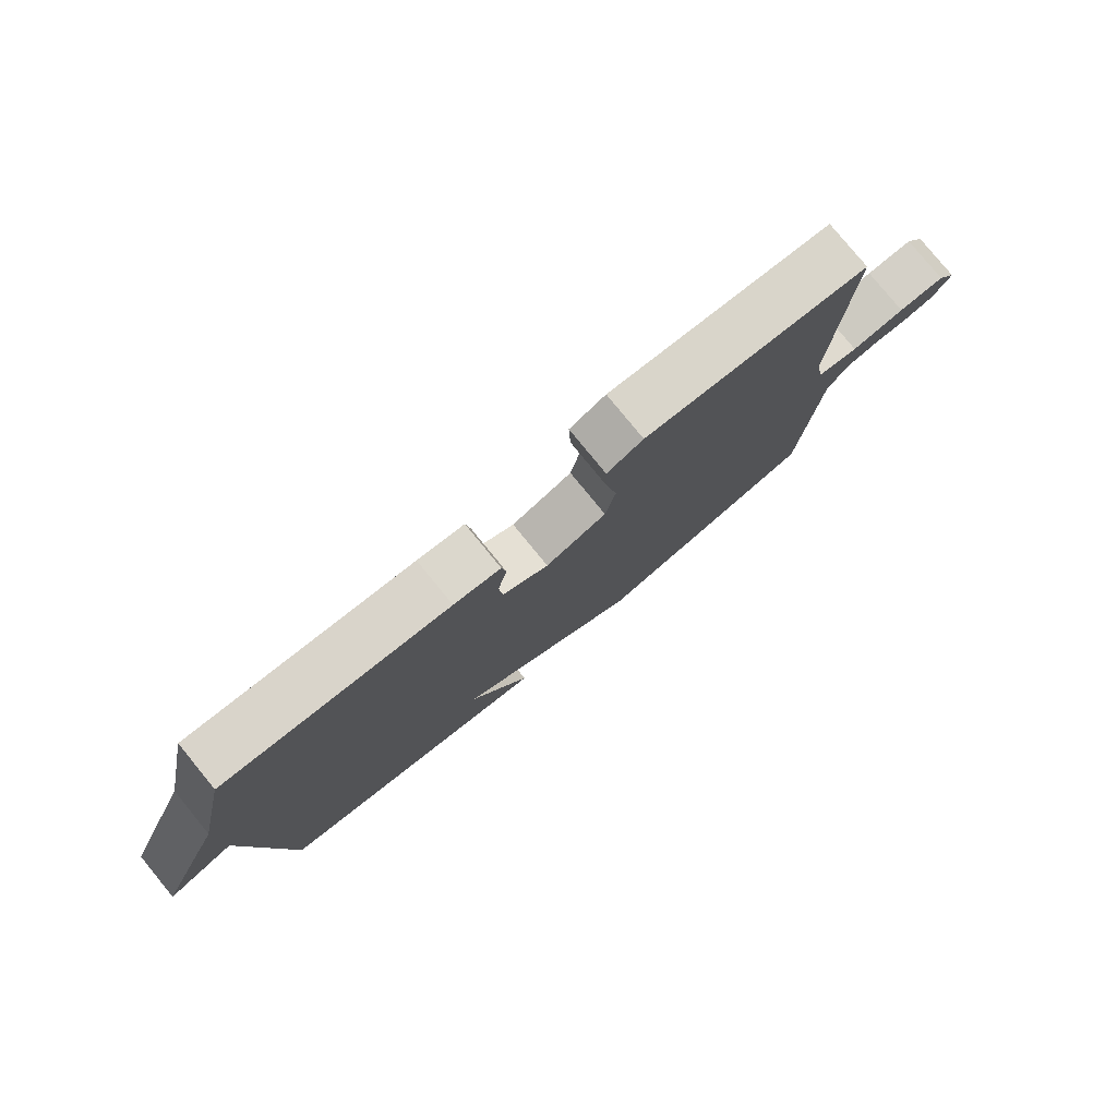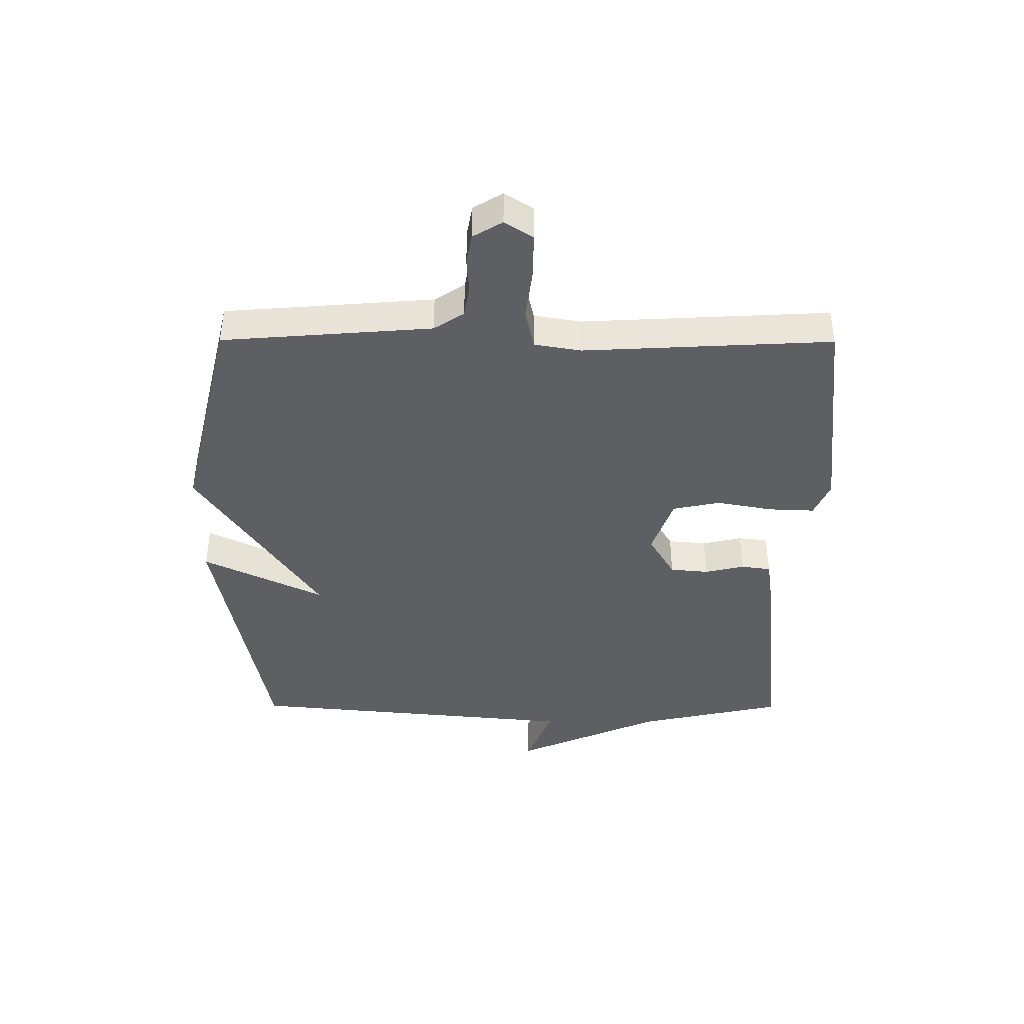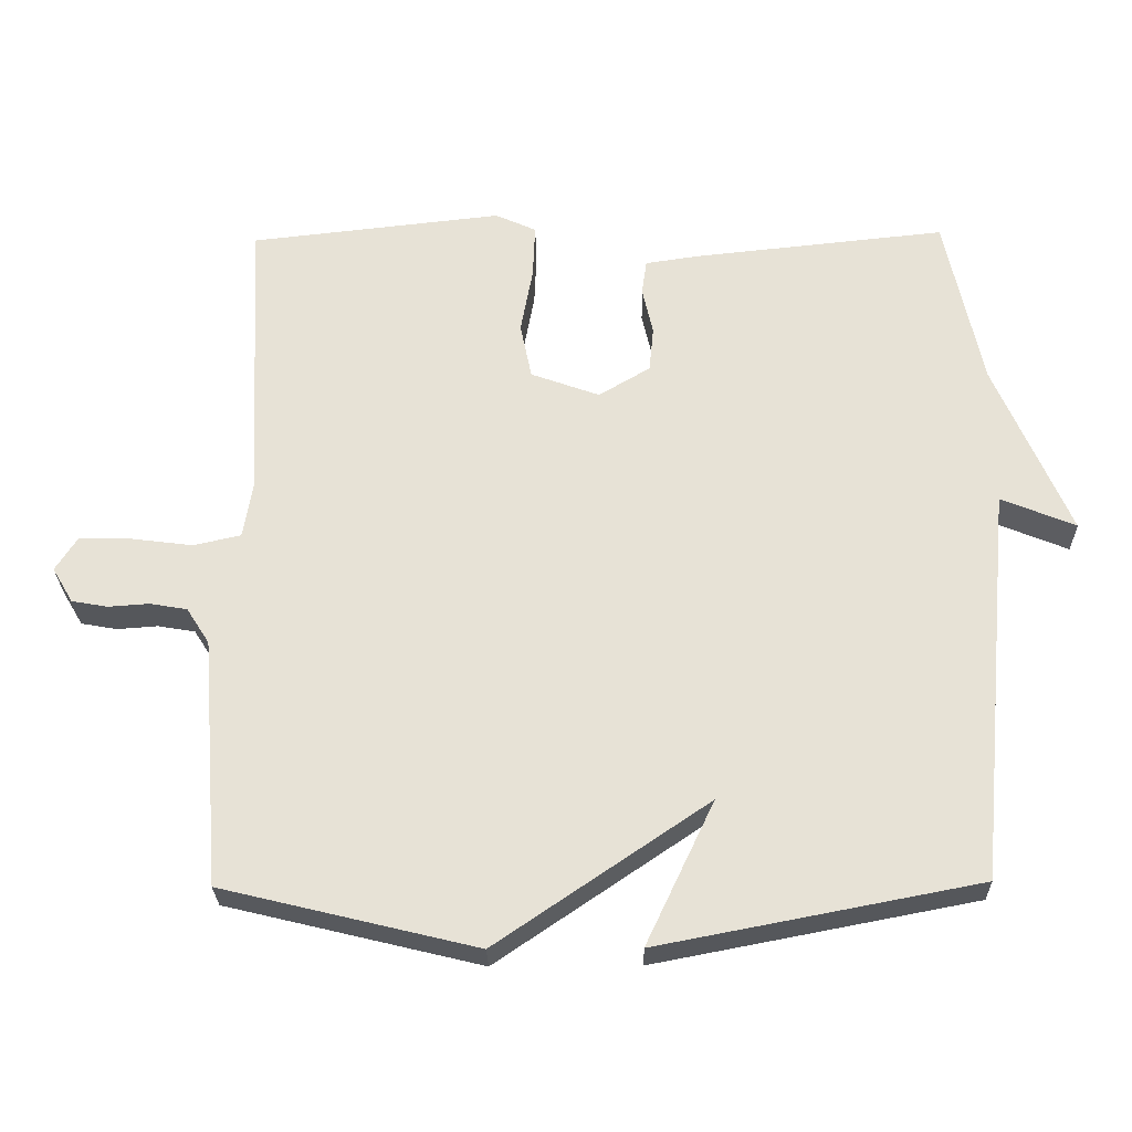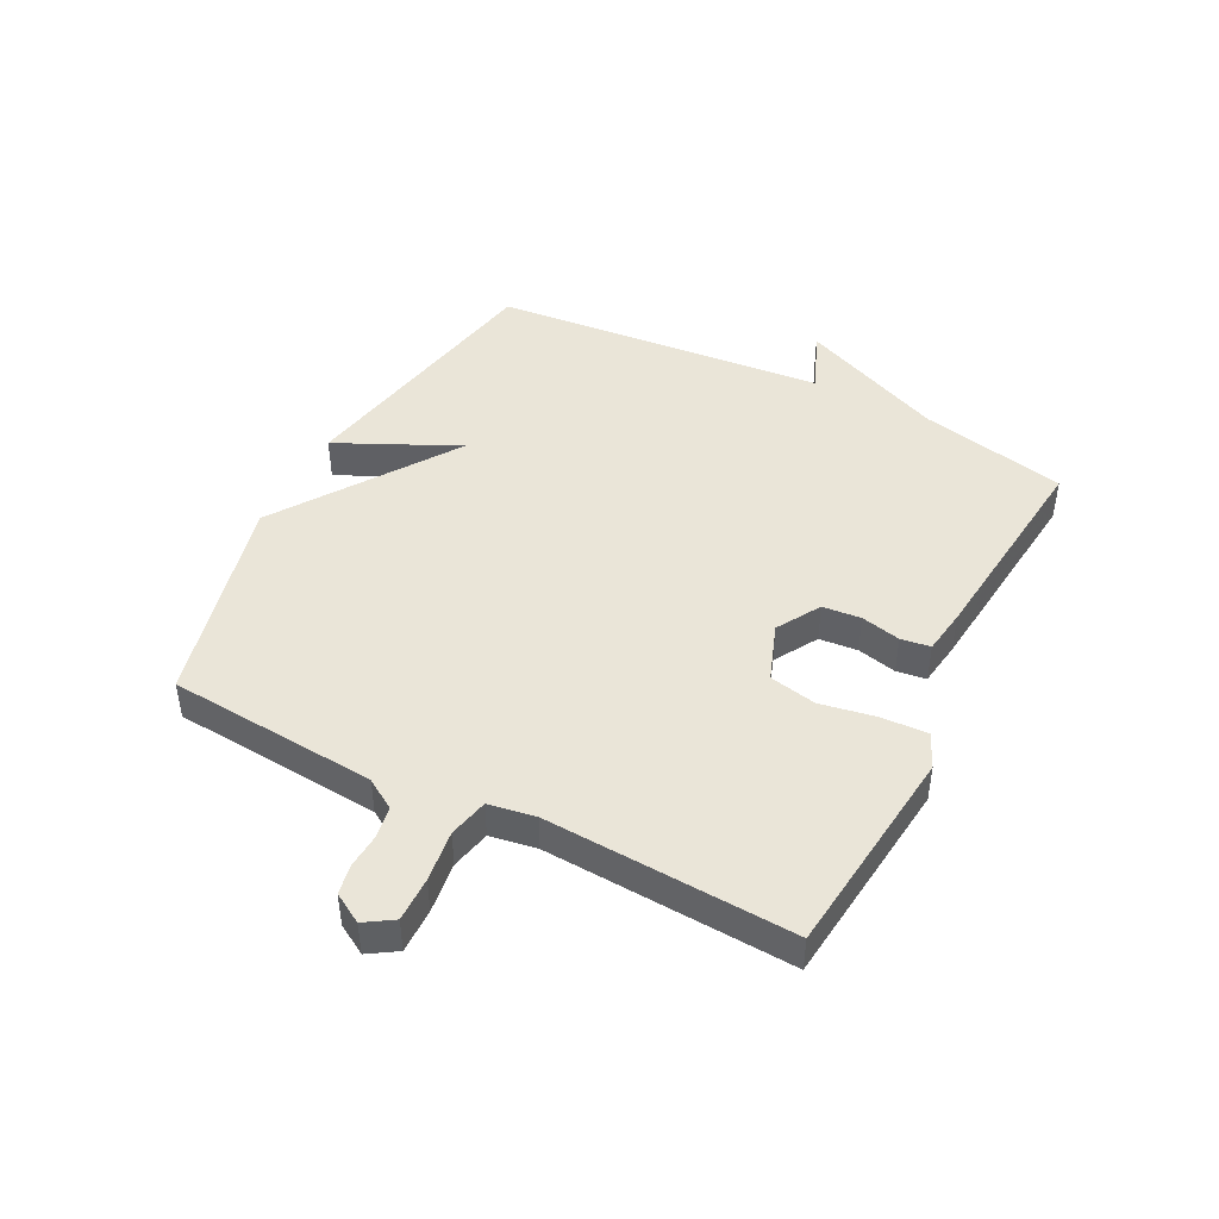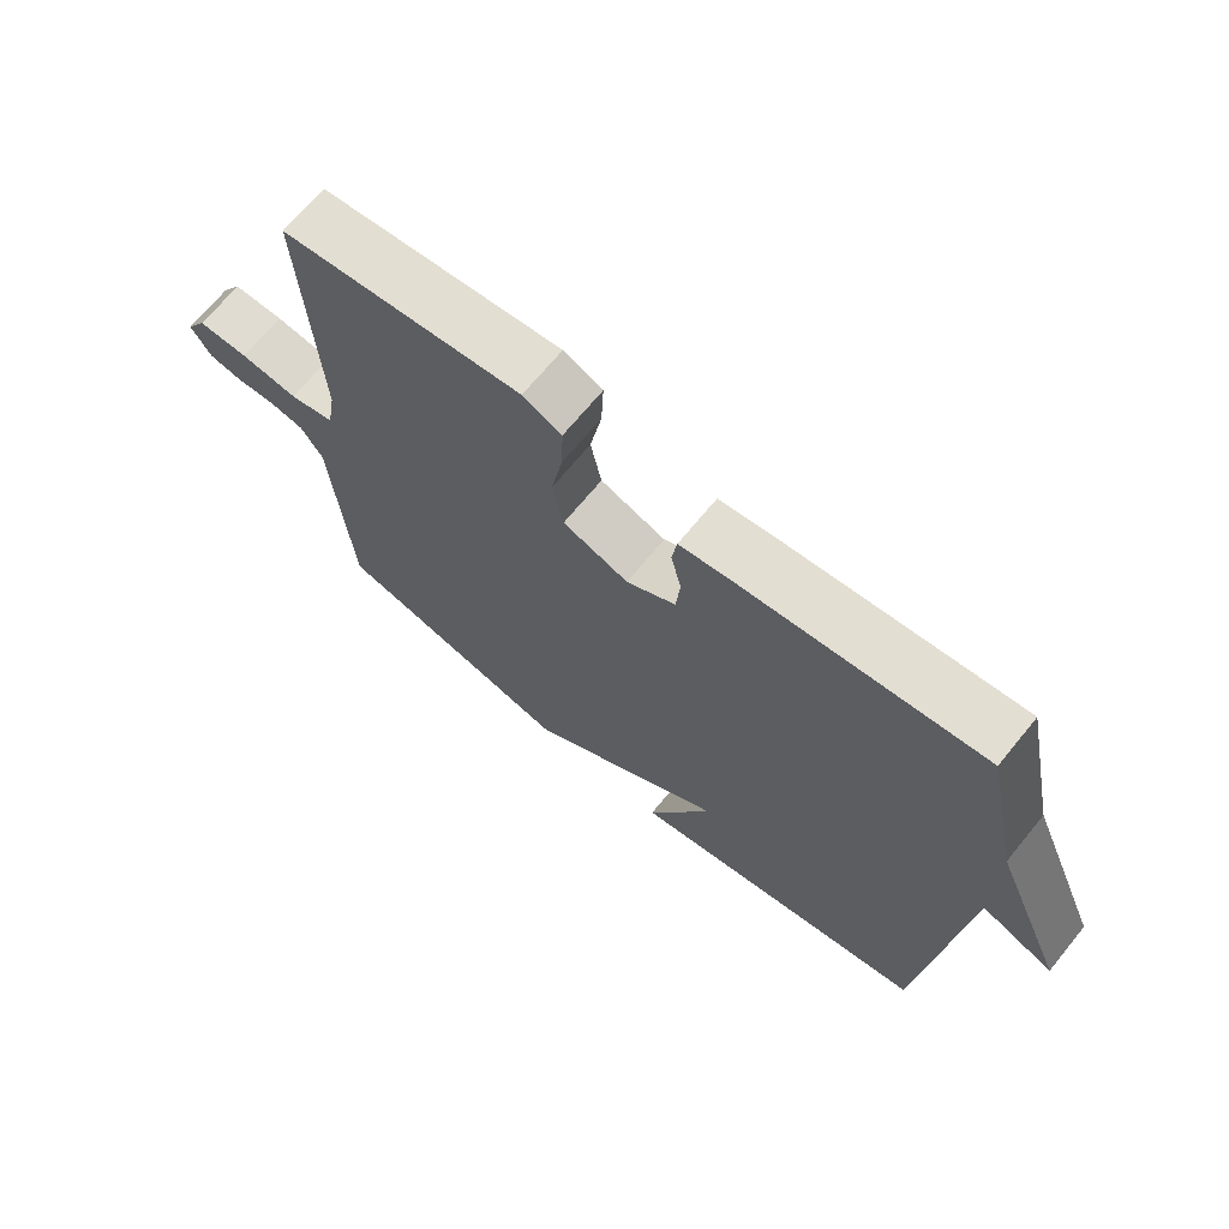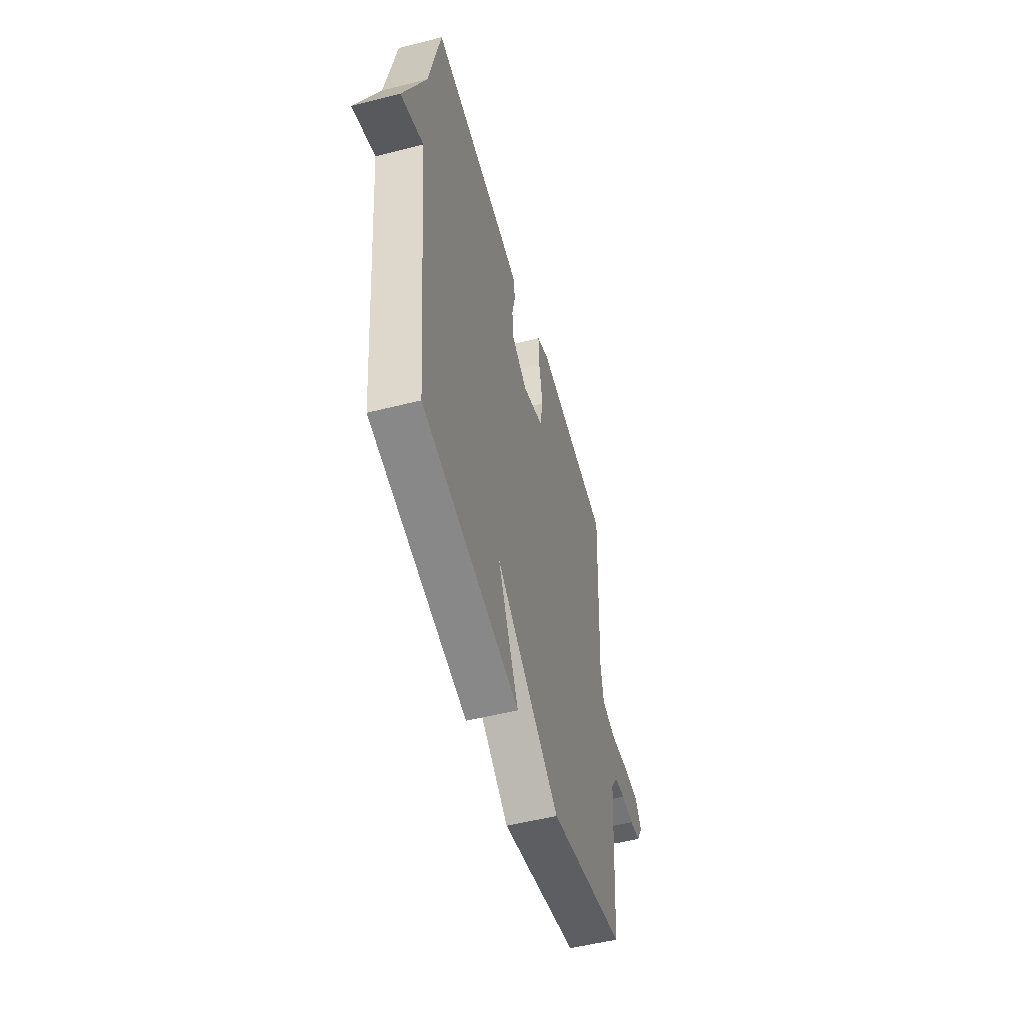
<metadata>
{"format":"obj","ext":"obj","renderer":"f3d","projection":"perspective","resolution":1024,"background":"white","views":[{"elev":79.3,"azim":140.7,"up":"+Z"},{"elev":-42.0,"azim":-90.2,"up":"+Y"},{"elev":-27.2,"azim":1.2,"up":"+Z"},{"elev":45.3,"azim":-62.9,"up":"+Y"},{"elev":68.8,"azim":39.3,"up":"+Z"},{"elev":-52.6,"azim":105.3,"up":"+Z"}]}
</metadata>
<code>
v 0.5 0.07 -0.5
v 0.054 0.07 -0.586
v 0.149 0.07 -0.385
v -0.146 0.07 -0.586
v -0.5 0.07 -0.5
v -0.527 0.07 -0.152
v -0.559 0.07 -0.102
v -0.611 0.07 -0.093
v -0.668 0.07 -0.097
v -0.718 0.07 -0.088
v -0.747 0.07 -0.039
v -0.717 0.07 0.008
v -0.643 0.07 0.007
v -0.558 0.07 -0.004
v -0.492 0.07 0.011
v -0.479 0.07 0.089
v -0.5 0.07 0.5
v -0.147 0.07 0.539
v -0.09 0.07 0.513
v -0.093 0.07 0.437
v -0.11 0.07 0.344
v -0.094 0.07 0.265
v 0.002 0.07 0.23
v 0.074 0.07 0.273
v 0.08 0.07 0.337
v 0.065 0.07 0.403
v 0.072 0.07 0.452
v 0.146 0.07 0.463
v 0.5 0.07 0.5
v 0.552 0.07 0.256
v 0.656 0.07 0.013
v 0.552 0.07 0.056
v 0.5 0 -0.5
v 0.054 0 -0.586
v 0.149 0 -0.385
v -0.146 0 -0.586
v -0.5 0 -0.5
v -0.527 0 -0.152
v -0.559 0 -0.102
v -0.611 0 -0.093
v -0.668 0 -0.097
v -0.718 0 -0.088
v -0.747 0 -0.039
v -0.717 0 0.008
v -0.643 0 0.007
v -0.558 0 -0.004
v -0.492 0 0.011
v -0.479 0 0.089
v -0.5 0 0.5
v -0.147 0 0.539
v -0.09 0 0.513
v -0.093 0 0.437
v -0.11 0 0.344
v -0.094 0 0.265
v 0.002 0 0.23
v 0.074 0 0.273
v 0.08 0 0.337
v 0.065 0 0.403
v 0.072 0 0.452
v 0.146 0 0.463
v 0.5 0 0.5
v 0.552 0 0.256
v 0.656 0 0.013
v 0.552 0 0.056
f 30 31 32
f 30 32 1
f 29 30 1
f 28 29 1
f 27 28 1
f 26 27 1
f 25 26 1
f 24 25 1
f 23 24 1
f 22 23 1
f 19 20 21
f 18 19 21
f 17 18 21
f 16 17 21
f 15 16 21 22
f 12 13 14
f 11 12 14
f 10 11 14
f 9 10 14
f 8 9 14
f 7 8 14 15
f 15 22 1
f 7 15 1
f 6 7 1
f 3 4 5 6
f 1 2 3
f 1 3 6
f 64 63 62
f 33 64 62
f 33 62 61
f 33 61 60
f 33 60 59
f 33 59 58
f 33 58 57
f 33 57 56
f 33 56 55
f 33 55 54
f 53 52 51
f 53 51 50
f 53 50 49
f 53 49 48
f 54 53 48 47
f 46 45 44
f 46 44 43
f 46 43 42
f 46 42 41
f 46 41 40
f 47 46 40 39
f 33 54 47
f 33 47 39
f 33 39 38
f 38 37 36 35
f 35 34 33
f 38 35 33
f 1 33 34 2
f 2 34 35 3
f 3 35 36 4
f 4 36 37 5
f 5 37 38 6
f 6 38 39 7
f 7 39 40 8
f 8 40 41 9
f 9 41 42 10
f 10 42 43 11
f 11 43 44 12
f 12 44 45 13
f 13 45 46 14
f 14 46 47 15
f 15 47 48 16
f 16 48 49 17
f 17 49 50 18
f 18 50 51 19
f 19 51 52 20
f 20 52 53 21
f 21 53 54 22
f 22 54 55 23
f 23 55 56 24
f 24 56 57 25
f 25 57 58 26
f 26 58 59 27
f 27 59 60 28
f 28 60 61 29
f 29 61 62 30
f 30 62 63 31
f 31 63 64 32
f 32 64 33 1

</code>
